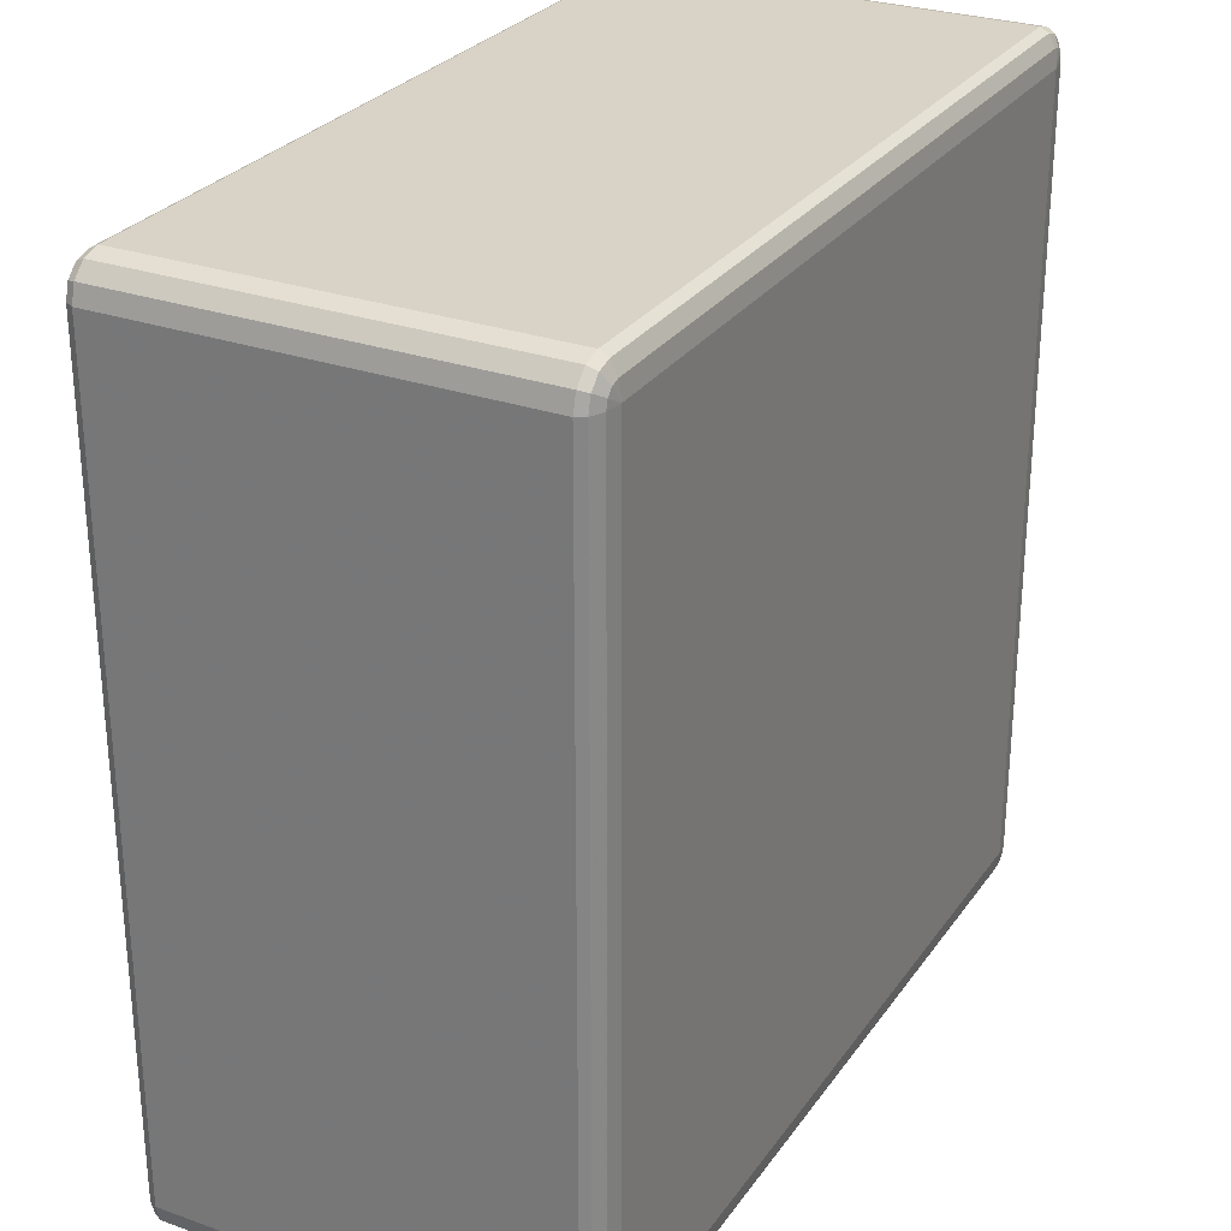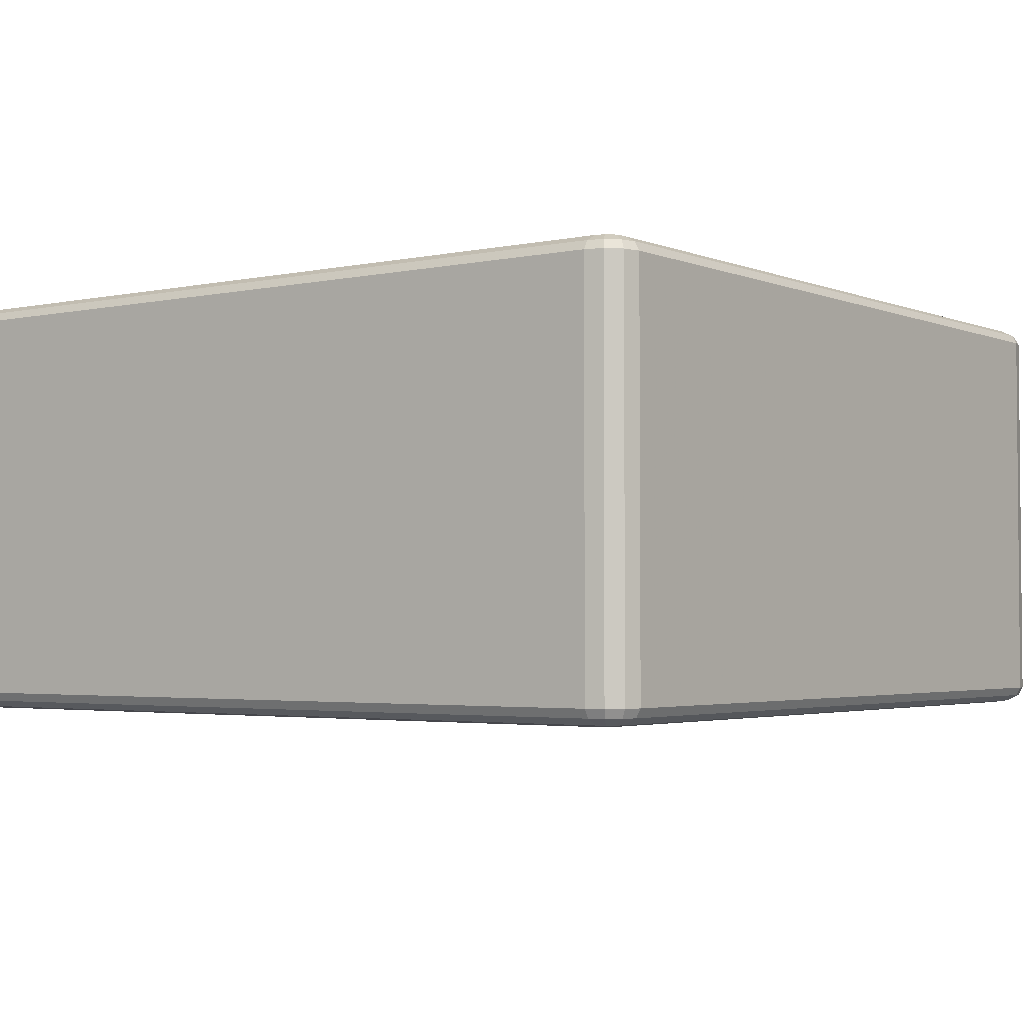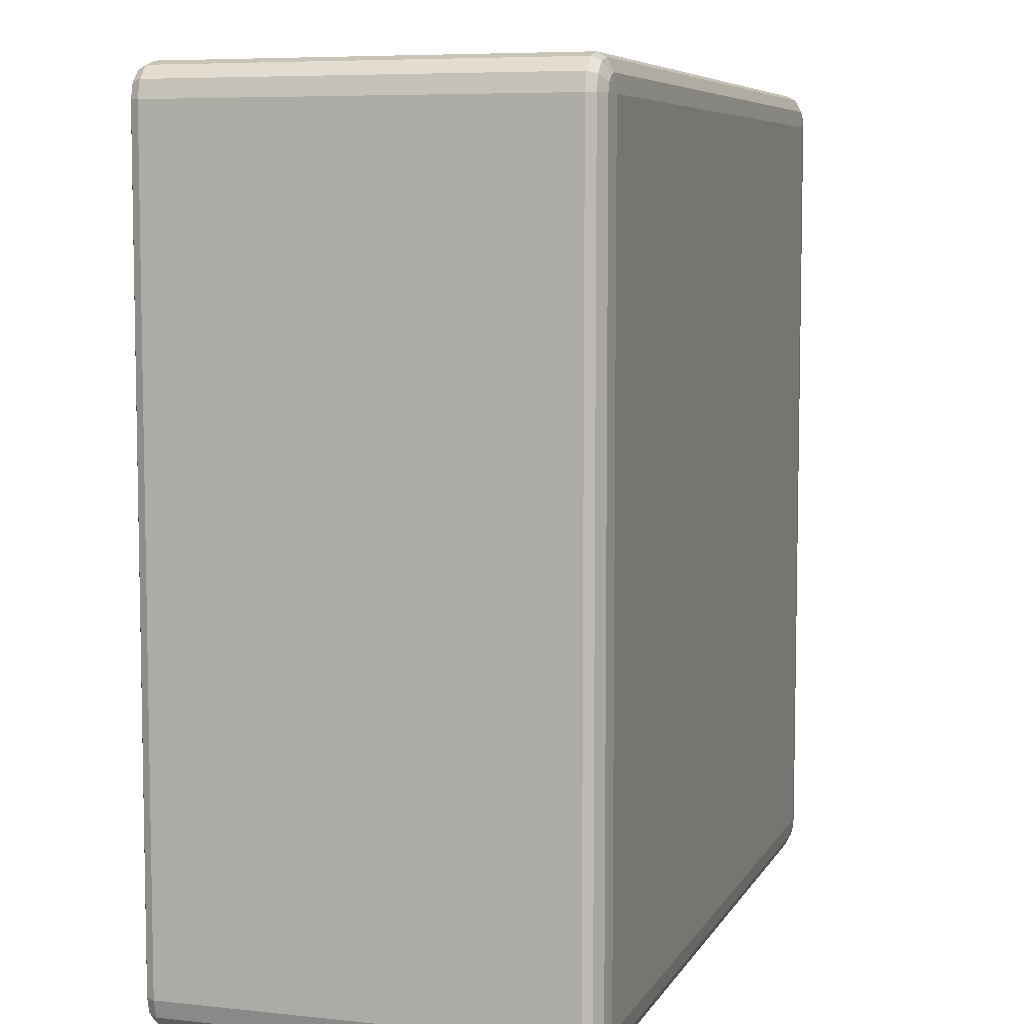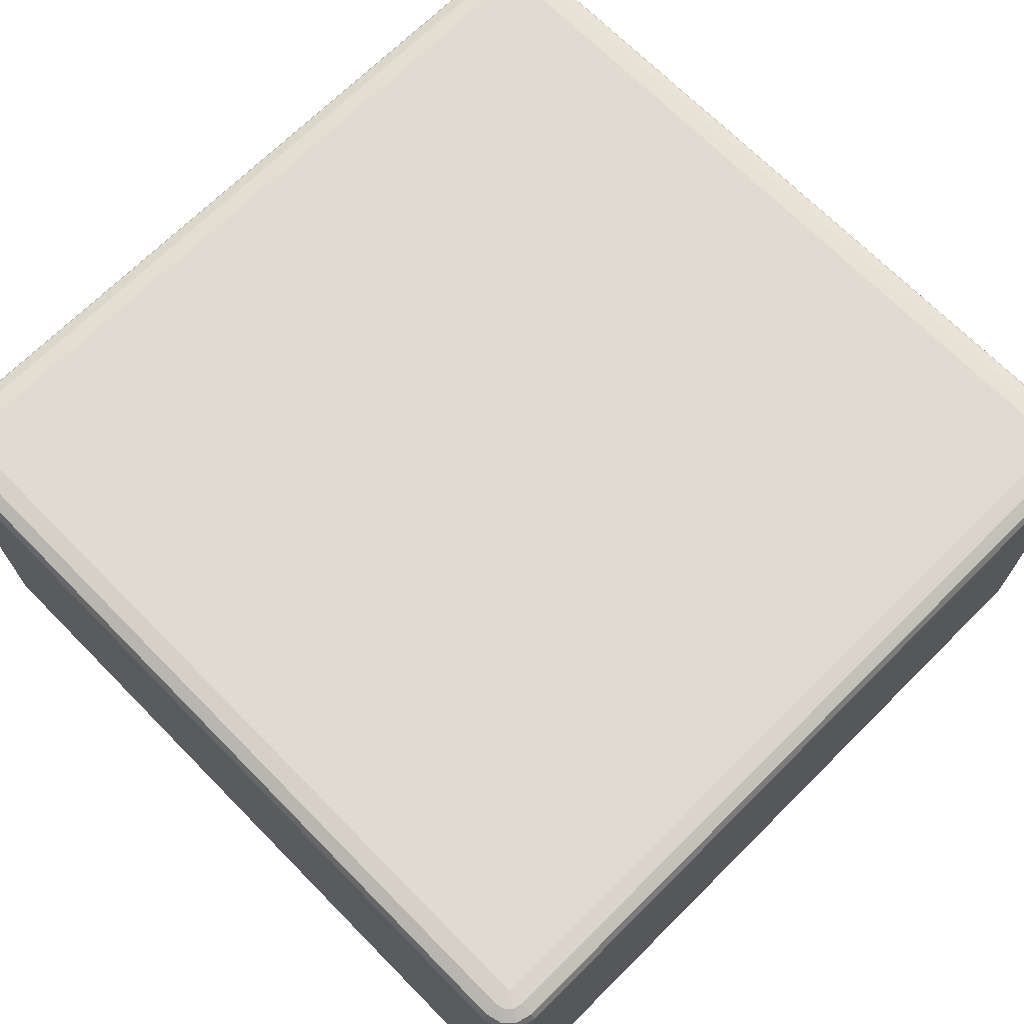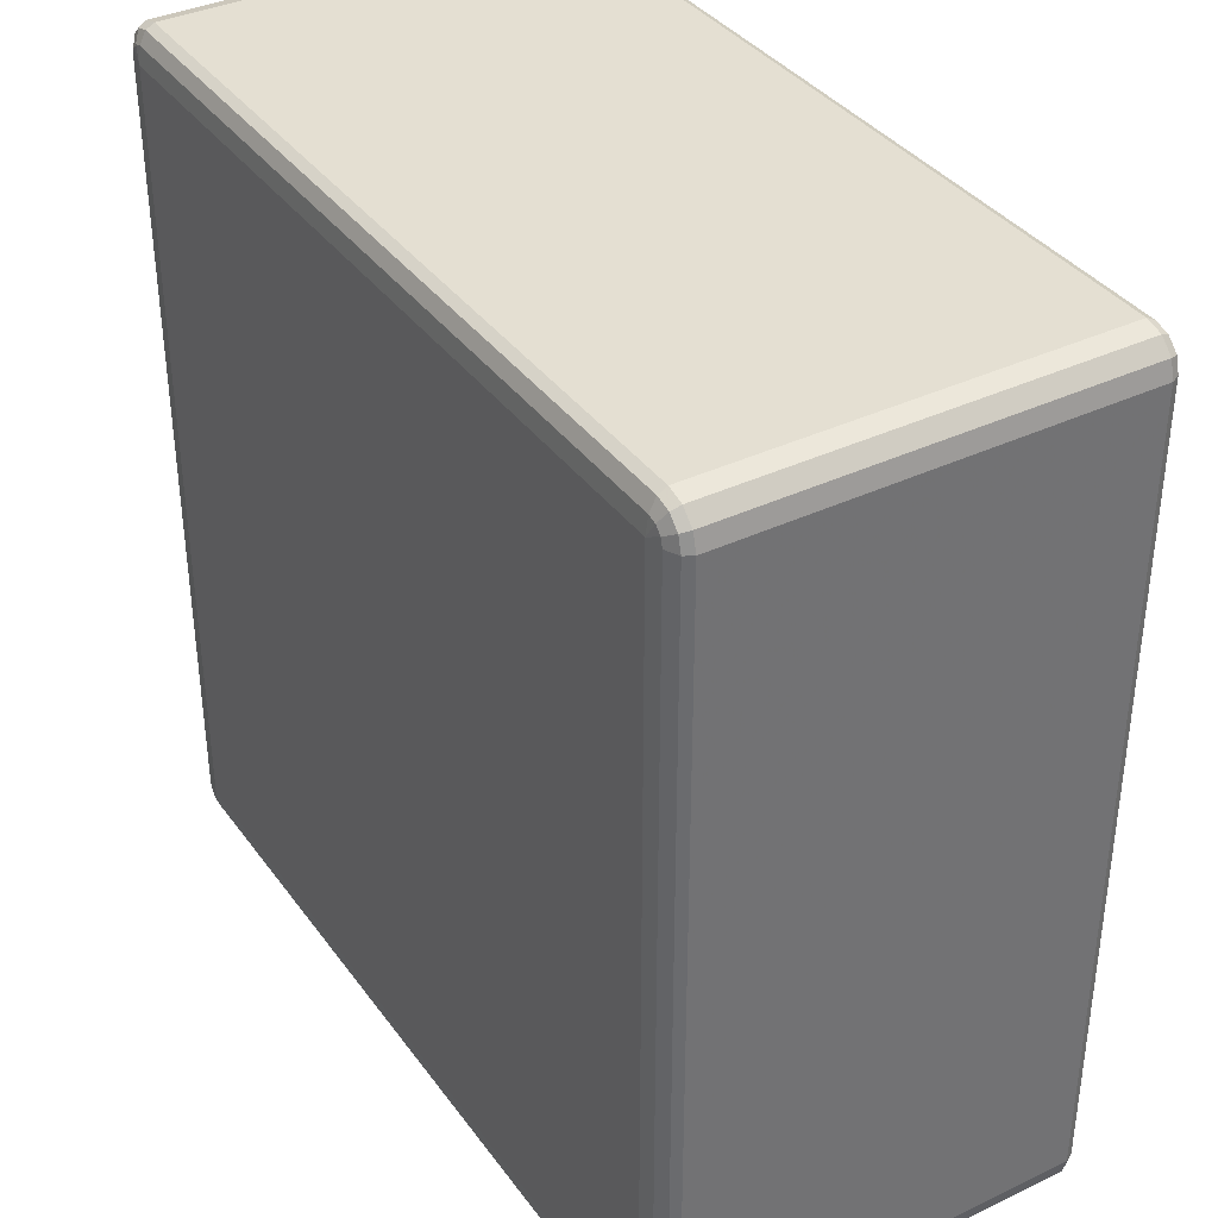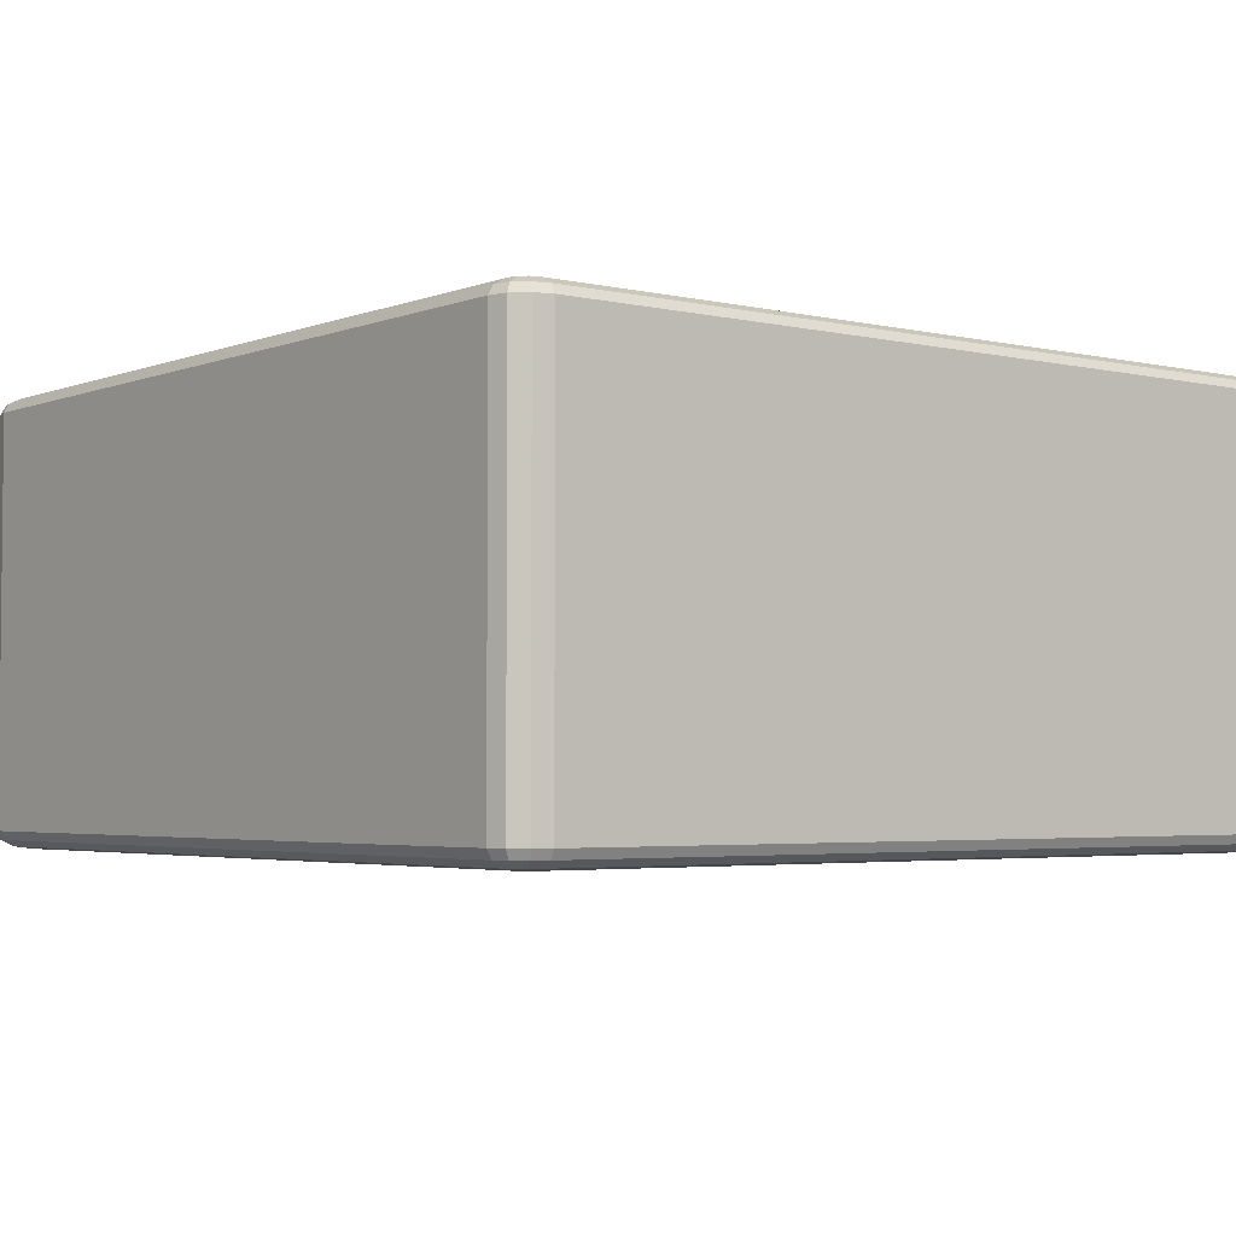
<metadata>
{"format":"obj","ext":"obj","renderer":"f3d","projection":"perspective","resolution":1024,"background":"white","views":[{"elev":28.1,"azim":-62.0,"up":"+Z"},{"elev":-2.9,"azim":36.5,"up":"+Y"},{"elev":6.8,"azim":-72.4,"up":"+Z"},{"elev":69.8,"azim":45.3,"up":"+Y"},{"elev":36.9,"azim":58.5,"up":"+Z"},{"elev":-3.4,"azim":51.8,"up":"+Y"}]}
</metadata>
<code>
v 5350 2378 -850
v 5350 1918 -850
v 5330 1918 -855.4
v 5330 2378 -855.4
v 5315 1918 -870
v 5315 2378 -870
v 5310 1918 -890
v 5310 2378 -890
v 5310 1918 -1810
v 5310 2378 -1810
v 5315 1918 -1830
v 5315 2378 -1830
v 5330 1918 -1845
v 5330 2378 -1845
v 5350 1918 -1850
v 5350 2378 -1850
v 6270 1918 -1850
v 6270 2378 -1850
v 6290 1918 -1845
v 6290 2378 -1845
v 6305 1918 -1830
v 6305 2378 -1830
v 6310 1918 -1810
v 6310 2378 -1810
v 6310 1918 -890
v 6310 2378 -890
v 6305 1918 -870
v 6305 2378 -870
v 6290 1918 -855.4
v 6290 2378 -855.4
v 6270 1918 -850
v 6270 2378 -850
v 5350 2388 -855.4
v 5333 2388 -860
v 6270 2388 -855.4
v 5320 2388 -872.7
v 6287 2388 -860
v 5315 2388 -890
v 6300 2388 -872.7
v 5315 2388 -1810
v 6305 2388 -890
v 5320 2388 -1827
v 6305 2388 -1810
v 5333 2388 -1840
v 6300 2388 -1827
v 5350 2388 -1845
v 6287 2388 -1840
v 6270 2388 -1845
v 6280 2395 -1827
v 6270 2395 -1830
v 5350 2395 -1830
v 5340 2395 -1827
v 5350 2398 -1810
v 5333 2395 -1820
v 5330 2395 -1810
v 6270 2398 -1810
v 5330 2395 -890
v 5350 2398 -890
v 5333 2395 -880
v 5340 2395 -872.7
v 5350 2395 -870
v 6270 2398 -890
v 6270 2395 -870
v 6280 2395 -872.7
v 6287 2395 -880
v 6290 2395 -890
v 6290 2395 -1810
v 6287 2395 -1820
v 5333 1908 -860
v 5350 1908 -855.4
v 5320 1908 -872.7
v 6270 1908 -855.4
v 5315 1908 -890
v 6287 1908 -860
v 5315 1908 -1810
v 6300 1908 -872.7
v 5320 1908 -1827
v 6305 1908 -890
v 5333 1908 -1840
v 6305 1908 -1810
v 5350 1908 -1845
v 6300 1908 -1827
v 6270 1908 -1845
v 6287 1908 -1840
v 6270 1901 -1830
v 6280 1901 -1827
v 6287 1901 -1820
v 6290 1901 -1810
v 6270 1898 -1810
v 6290 1901 -890
v 5350 1901 -1830
v 6287 1901 -880
v 5340 1901 -1827
v 6280 1901 -872.7
v 5333 1901 -1820
v 5350 1898 -1810
v 5330 1901 -1810
v 5330 1901 -890
v 6270 1898 -890
v 5350 1898 -890
v 5333 1901 -880
v 6270 1901 -870
v 5340 1901 -872.7
v 5350 1901 -870
f 3 2 1
f 1 4 3
f 5 3 4
f 4 6 5
f 7 5 6
f 6 8 7
f 9 7 8
f 8 10 9
f 11 9 10
f 10 12 11
f 13 11 12
f 12 14 13
f 15 13 14
f 14 16 15
f 17 15 16
f 16 18 17
f 19 17 18
f 18 20 19
f 21 19 20
f 20 22 21
f 23 21 22
f 22 24 23
f 25 23 24
f 24 26 25
f 27 25 26
f 26 28 27
f 29 27 28
f 28 30 29
f 31 29 30
f 30 32 31
f 2 31 32
f 32 1 2
f 4 1 33
f 33 34 4
f 6 4 34
f 35 33 1
f 1 32 35
f 34 36 6
f 8 6 36
f 37 35 32
f 32 30 37
f 36 38 8
f 10 8 38
f 39 37 30
f 30 28 39
f 38 40 10
f 12 10 40
f 41 39 28
f 28 26 41
f 40 42 12
f 14 12 42
f 43 41 26
f 26 24 43
f 42 44 14
f 16 14 44
f 45 43 24
f 24 22 45
f 44 46 16
f 18 16 46
f 47 45 22
f 22 20 47
f 20 18 48
f 48 47 20
f 46 48 18
f 45 47 49
f 47 48 50
f 50 49 47
f 48 46 51
f 51 50 48
f 52 51 46
f 46 44 52
f 50 51 53
f 51 52 53
f 54 52 44
f 52 54 53
f 44 42 54
f 55 54 42
f 54 55 53
f 42 40 55
f 53 56 50
f 49 50 56
f 57 55 40
f 40 38 57
f 58 53 55
f 55 57 58
f 56 53 58
f 59 57 38
f 57 59 58
f 38 36 59
f 60 59 36
f 59 60 58
f 36 34 60
f 61 60 34
f 60 61 58
f 34 33 61
f 62 58 61
f 58 62 56
f 63 61 33
f 61 63 62
f 33 35 63
f 64 63 35
f 63 64 62
f 35 37 64
f 65 64 37
f 64 65 62
f 37 39 65
f 65 66 62
f 66 65 39
f 56 62 66
f 39 41 66
f 67 66 41
f 66 67 56
f 41 43 67
f 67 68 56
f 68 67 43
f 68 49 56
f 43 45 68
f 49 68 45
f 2 3 69
f 69 70 2
f 31 2 70
f 71 69 3
f 3 5 71
f 70 72 31
f 29 31 72
f 73 71 5
f 5 7 73
f 72 74 29
f 27 29 74
f 75 73 7
f 7 9 75
f 74 76 27
f 25 27 76
f 77 75 9
f 9 11 77
f 76 78 25
f 23 25 78
f 79 77 11
f 11 13 79
f 78 80 23
f 21 23 80
f 81 79 13
f 13 15 81
f 80 82 21
f 19 21 82
f 83 81 15
f 15 17 83
f 17 19 84
f 84 83 17
f 82 84 19
f 81 83 85
f 83 84 86
f 86 85 83
f 84 82 87
f 87 86 84
f 88 87 82
f 82 80 88
f 87 89 86
f 88 89 87
f 86 89 85
f 90 88 80
f 80 78 90
f 85 91 81
f 91 85 89
f 79 81 91
f 92 90 78
f 78 76 92
f 91 93 79
f 77 79 93
f 94 92 76
f 76 74 94
f 93 95 77
f 75 77 95
f 91 96 93
f 93 96 95
f 89 96 91
f 95 97 75
f 95 96 97
f 73 75 97
f 97 98 73
f 98 97 96
f 71 73 98
f 96 89 99
f 99 89 88
f 88 90 99
f 92 99 90
f 94 99 92
f 96 100 98
f 99 100 96
f 98 101 71
f 98 100 101
f 69 71 101
f 102 99 94
f 100 99 102
f 102 94 74
f 74 72 102
f 101 103 69
f 101 100 103
f 70 69 103
f 102 104 100
f 103 100 104
f 104 102 72
f 103 104 70
f 72 70 104

</code>
